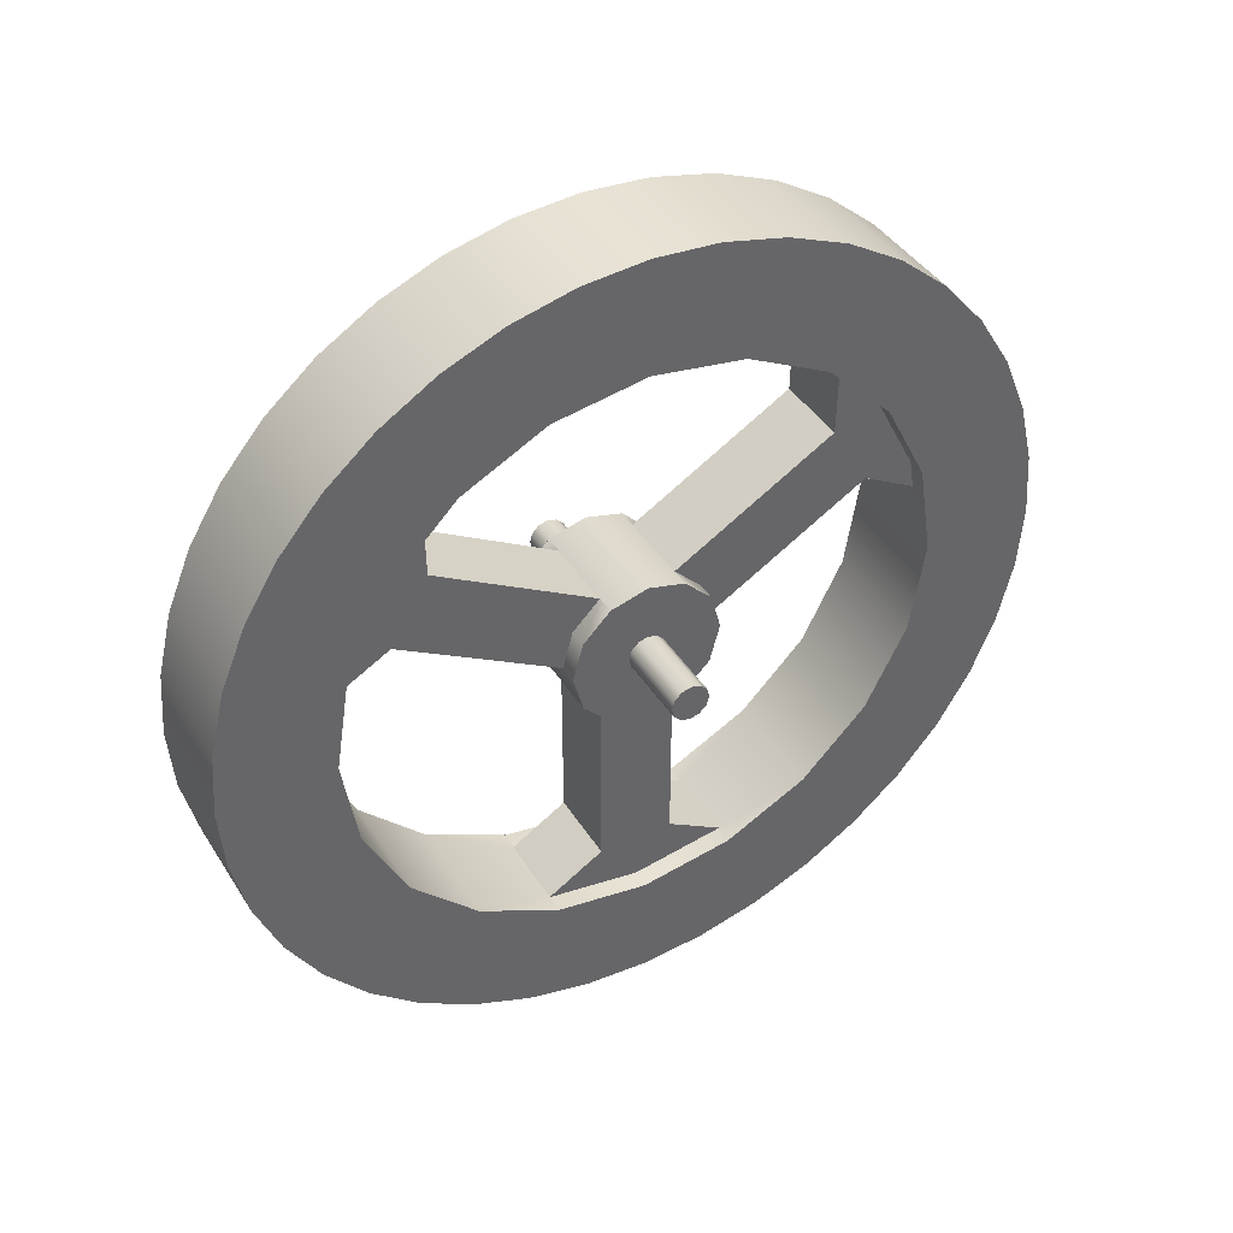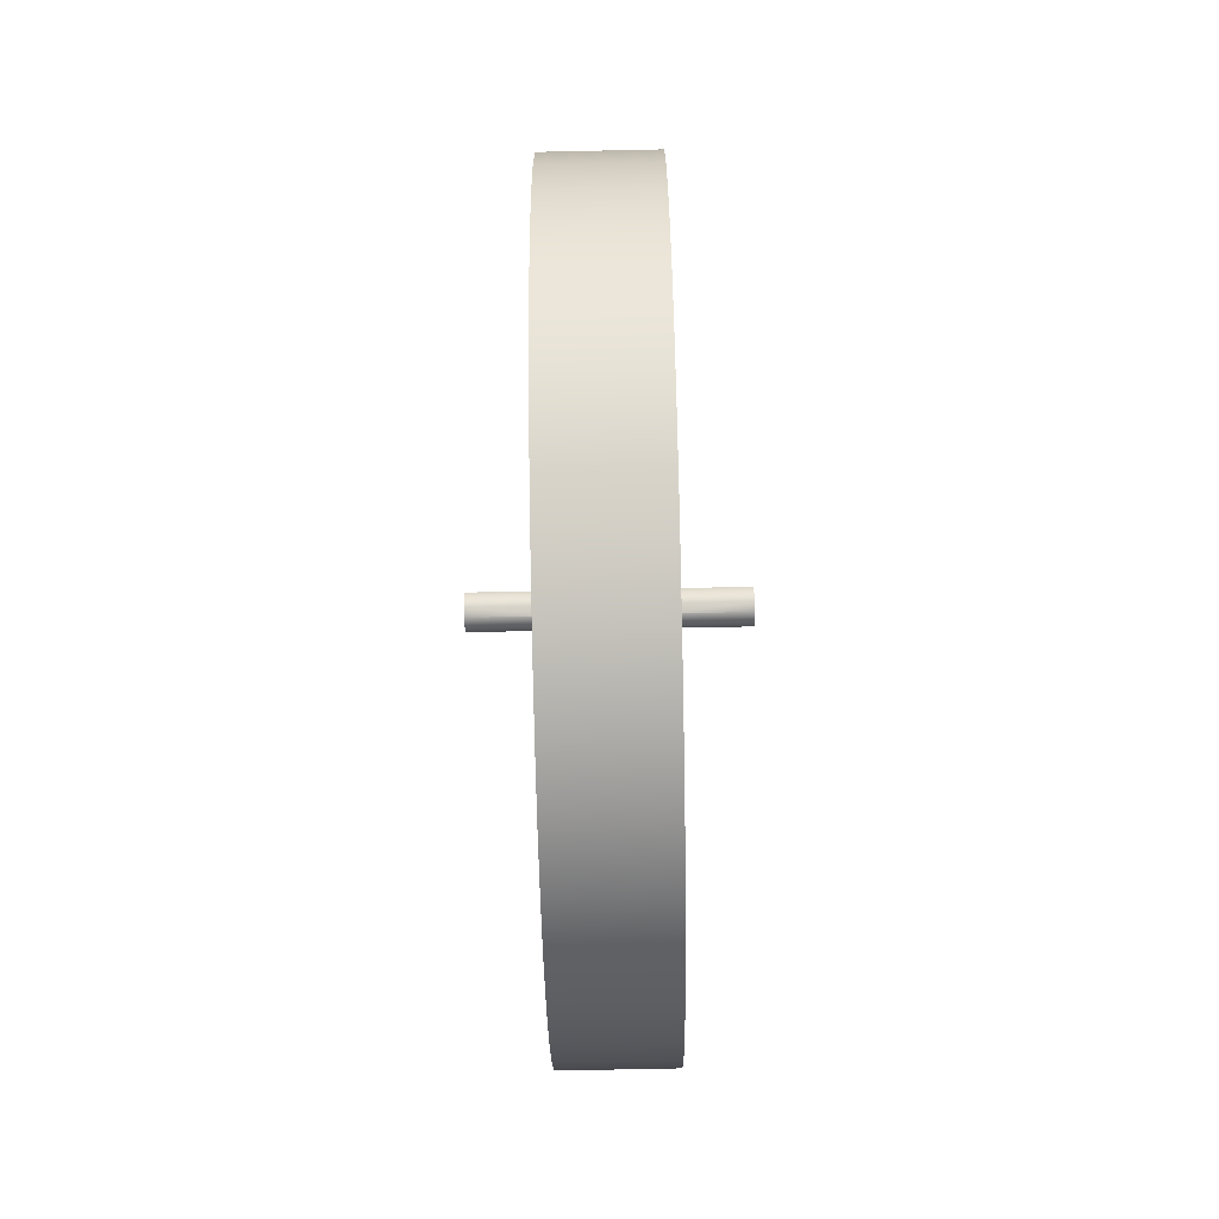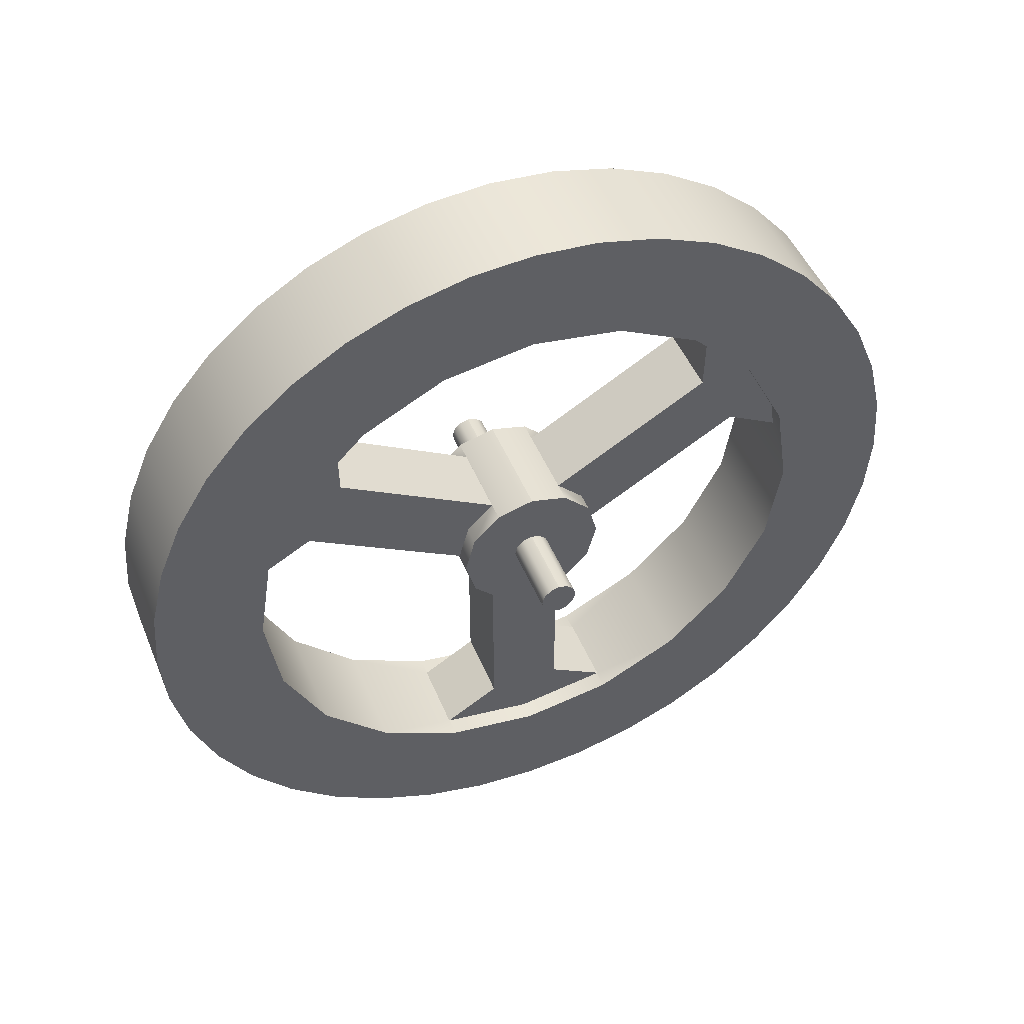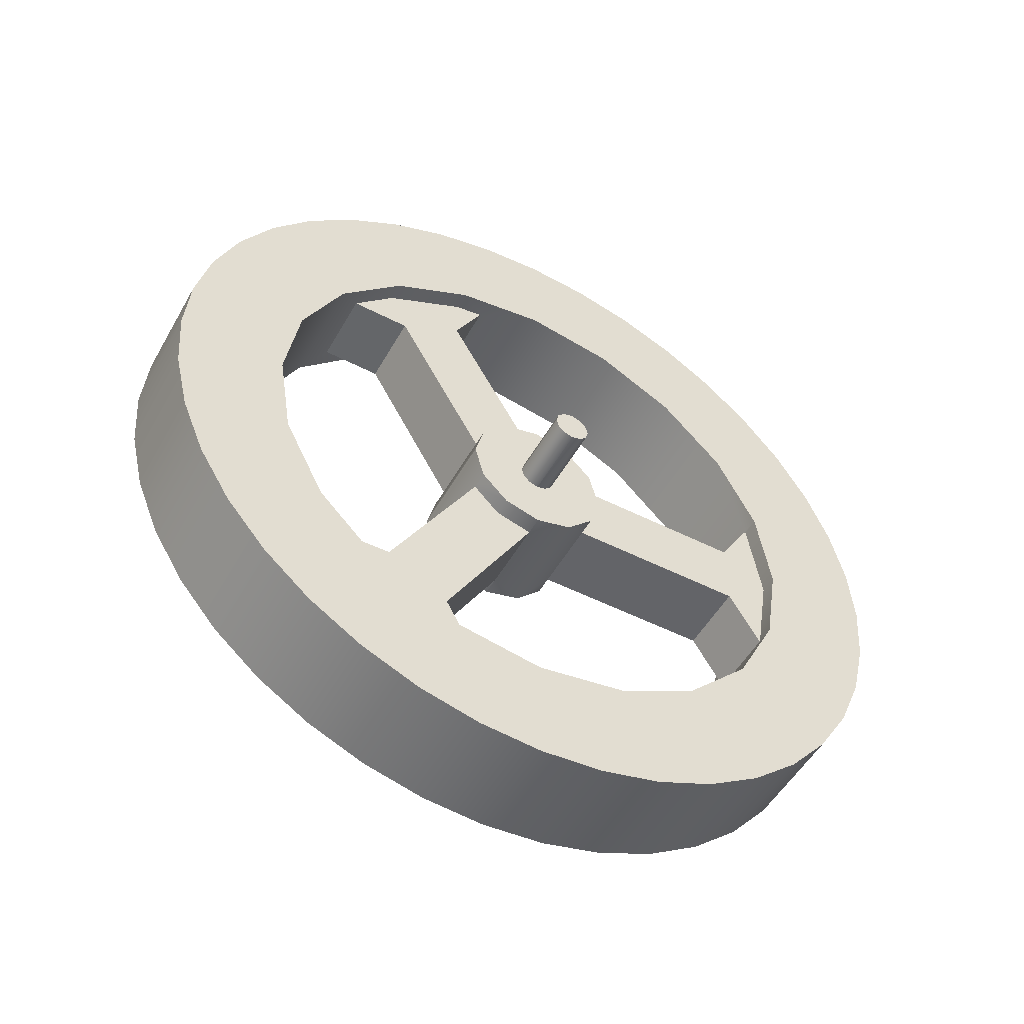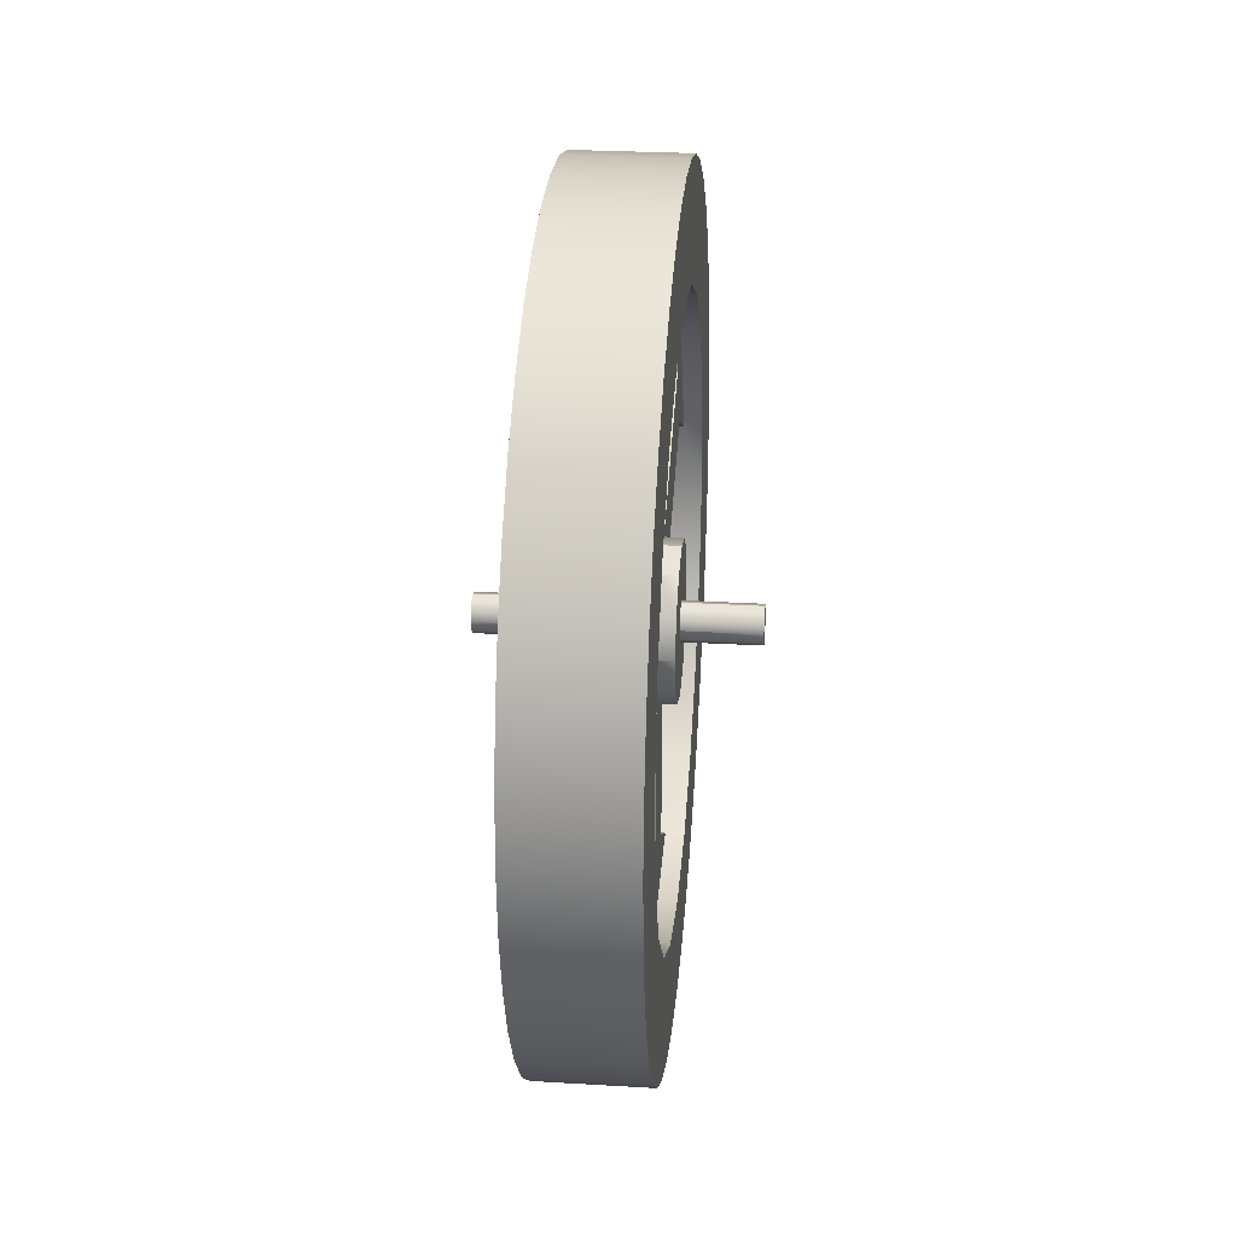
<metadata>
{"format":"obj","ext":"obj","renderer":"f3d","projection":"perspective","resolution":1024,"background":"white","views":[{"elev":41.0,"azim":60.7,"up":"+Z"},{"elev":-75.2,"azim":-178.8,"up":"+Y"},{"elev":48.1,"azim":68.1,"up":"+Z"},{"elev":-51.3,"azim":61.2,"up":"+Y"},{"elev":27.8,"azim":-174.8,"up":"+Z"}]}
</metadata>
<code>
o obj_0.002
v -7.5 -38.04 12.36
v -7.5 -49.01 24.97
v -7.5 -32.36 23.51
v -7.5 -40 -7e-06
v -7.5 -54.32 8.604
v 7.5 17 -52.31
v 7.5 12.36 -38.05
v 7.5 8.604 -54.33
v 7.5 24.97 -49.01
v 7.5 32.33 -44.5
v 7.5 23.51 -32.36
v 7.5 9e-06 -55
v 7.5 7e-06 -40.01
v -7.5 -38.89 38.89
v -7.5 -32.33 44.5
v -7.5 -23.51 32.36
v -7.5 -24.97 49.01
v -7.5 -7e-06 40.01
v -7.5 -12.36 38.05
v -7.5 -8.604 54.33
v -7.5 -55 -9e-06
v -7.5 -52.31 17
v -7.5 -44.5 32.33
v 7.5 40 7e-06
v 7.5 54.32 8.604
v 7.5 38.04 12.36
v 7.5 52.31 17
v 7.5 -55 -9e-06
v 7.5 -54.32 -8.605
v 7.5 -40 -7e-06
v 7.5 -44.5 -32.33
v 7.5 -38.89 -38.89
v 7.5 -32.36 -23.52
v -7.5 32.36 -23.51
v -7.5 38.89 -38.89
v -7.5 23.51 -32.36
v 7.5 -23.51 -32.37
v 7.5 -32.33 -44.5
v 7.5 -24.97 -49.01
v 7.5 -17 -52.31
v 7.5 -12.36 -38.05
v -7.5 54.32 -8.605
v -7.5 52.31 -17
v -7.5 38.05 -12.36
v 7.5 -8.604 -54.33
v -7.5 40 7e-06
v -7.5 44.5 -32.33
v -7.5 49.01 -24.97
v 7.5 -38.04 -12.36
v 7.5 -52.31 -17
v 7.5 -49 -24.97
v -7.5 55 9e-06
v 7.5 8.604 54.33
v -7.5 8.604 54.33
v -7.5 -9e-06 55
v 7.5 -9e-06 55
v -7.5 17 52.31
v 7.5 17 52.31
v -7.5 32.33 -44.5
v -7.5 24.97 -49.01
v -7.5 12.36 -38.05
v -7.5 17 -52.31
v -7.5 8.604 -54.33
v -7.5 7e-06 -40.01
v -7.5 9e-06 -55
v 7.5 24.97 49.01
v -7.5 24.97 49.01
v 7.5 32.33 44.5
v -7.5 32.33 44.5
v -7.5 44.5 32.33
v -7.5 49.01 24.97
v -7.5 32.36 23.51
v -7.5 38.04 12.36
v 7.5 38.89 38.89
v -7.5 38.89 38.89
v 7.5 44.5 32.33
v 7.5 49.01 24.97
v -7.5 52.31 17
v -7.5 54.32 8.604
v -7.5 23.51 32.37
v -7.5 12.36 38.05
v 7.5 55 9e-06
v -7.5 -32.33 -44.5
v -7.5 -38.89 -38.89
v -7.5 -23.51 -32.37
v -7.5 -12.36 -38.05
v -7.5 -24.97 -49.01
v -7.5 -44.5 -32.33
v -7.5 -32.36 -23.52
v -7.5 -8.604 -54.33
v -7.5 -17 -52.31
v -7.5 -49 -24.97
v -7.5 -38.04 -12.36
v -7.5 -52.31 -17
v -7.5 -54.32 -8.605
v 7.5 32.36 23.51
v -7.5 -17 52.31
v 7.5 -7e-06 40.01
v 7.5 -12.36 38.05
v 7.5 23.51 32.37
v 7.5 12.36 38.05
v 7.5 -23.51 32.36
v -5 -32.36 23.51
v -5 -26.65 29.22
v 7.5 -32.36 23.51
v 5 -26.65 29.22
v 5 -32.36 23.51
v -5 -38.04 12.36
v 5 -38.04 12.36
v 7.5 -38.04 12.36
v -5 -38.66 8.449
v 5 -38.66 8.449
v 7.5 54.32 -8.605
v 7.5 52.31 -17
v -5 38.67 8.443
v 7.5 49.01 -24.97
v 7.5 44.5 -32.33
v -5 38.04 12.36
v 7.5 38.89 -38.89
v 5 38.04 12.36
v 5 38.67 8.443
v -5 32.36 23.51
v 5 32.36 23.51
v 7.5 -8.604 54.33
v -5 26.64 29.23
v 5 26.64 29.23
v 7.5 -17 52.31
v 7.5 -24.97 49.01
v 7.5 -32.33 44.5
v 7.5 -38.89 38.89
v 7.5 -44.5 32.33
v 7.5 -49.01 24.97
v 7.5 -52.31 17
v 7.5 -54.32 8.604
v -5 -12.36 -38.05
v -5 -12.48 -37.99
v 5 -12.36 -38.05
v 5 -12.48 -37.99
v -5 7e-06 -40.01
v -5 12.36 -38.05
v 5 7e-06 -40.01
v 5 12.36 -38.05
v -5 12.47 -37.99
v 5 12.47 -37.99
v 7.5 32.36 -23.51
v 7.5 38.05 -12.36
v -5 8.66 5
v -7.5 8.66 5
v -5 5 8.661
v -7.5 5 8.661
v -5 4.995 -33.5
v 5 4.995 -33.5
v 7.5 5 8.661
v 7.5 8.66 5
v 5 5 8.661
v 5 8.66 5
v 7.5 -5 -8.661
v 7.5 -1.25 -2.163
v 7.5 -8.66 -5
v 7.5 1.25 2.167
v 7.5 -0 2.502
v 7.5 2.5 0.002
v 7.5 2.165 1.252
v 7.5 2e-06 -10
v 7.5 0 -2.498
v 7.5 -2.499 -0
v 7.5 -10 -2e-06
v 7.5 -2.165 -1.248
v -7.5 2e-06 -10
v -7.5 0 -2.498
v -7.5 5 -8.661
v -7.5 1.25 -2.163
v -7.5 2.165 -1.248
v -7.5 10 2e-06
v -7.5 8.66 -5
v -5 -5.005 -33.5
v -5 2e-06 -10
v -5 -5 -8.661
v -7.5 2.499 0
v -7.5 2.5 0.002
v 5 -5.005 -33.5
v -7.5 2.165 1.252
v -7.5 1.25 2.167
v -7.5 -0 2.502
v 5 -31.52 12.42
v 5 -9.998 -0.006802
v 5 -10 -2e-06
v -5 -9.998 -0.006802
v -5 -10 -2e-06
v -7.5 -10 -2e-06
v -7.5 -8.66 -5
v -7.5 -1.25 -2.163
v -7.5 -5 -8.661
v -7.5 -2.165 -1.248
v -5 31.51 12.42
v 5 31.51 12.42
v 7.5 -5 8.661
v 7.5 -2e-06 10
v -7.5 -5 8.661
v -7.5 -2e-06 10
v -5 -5.005 -8.656
v 5 -5.005 -8.656
v 5 -5 -8.661
v -5 -8.66 5
v -5 -5.004 8.657
v -7.5 -8.66 5
v 5 -8.66 5
v 7.5 -8.66 5
v 5 -5.004 8.657
v -7.5 -2.5 0.002
v -7.5 -2.499 -0
v 5 2e-06 -10
v -5 -31.52 12.42
v -7.5 -1.25 2.167
v -7.5 -2.165 1.252
v -5 26.51 21.08
v -5 10 2e-06
v 5 26.51 21.08
v 5 10 2e-06
v 7.5 10 2e-06
v 7.5 -2.5 0.002
v 7.5 -2.165 1.252
v 7.5 -1.25 2.167
v 7.5 2.499 0
v -5 4.995 -8.662
v 5 4.995 -8.662
v 7.5 5 -8.661
v 7.5 8.66 -5
v -5 10 -0.000798
v 5 10 -0.000798
v 7.5 1.25 -2.163
v 7.5 2.165 -1.248
v -5 -26.52 21.08
v 5 -26.52 21.08
v -17.5 -0 2.502
v -17.5 1.25 2.167
v -17.5 -1.25 2.167
v -17.5 -2.165 1.252
v -17.5 2.165 1.252
v -17.5 -2.5 0.002
v -17.5 2.5 0.002
v -17.5 2.165 -1.248
v -17.5 1.25 -2.163
v -17.5 -2.165 -1.248
v -17.5 0 -2.498
v -17.5 -1.25 -2.163
v 17.5 -0 2.502
v 17.5 -1.25 2.167
v 17.5 1.25 2.167
v 17.5 2.165 1.252
v 17.5 -2.165 1.252
v 17.5 2.5 0.002
v 17.5 -2.5 0.002
v 17.5 -2.165 -1.248
v 17.5 -1.25 -2.163
v 17.5 2.165 -1.248
v 17.5 0 -2.498
v 17.5 1.25 -2.163
f 1 2 3
f 4 5 1
f 6 7 8
f 9 7 6
f 10 11 9
f 12 8 13
f 14 15 16
f 17 16 15
f 18 19 20
f 21 5 4
f 5 22 1
f 2 1 22
f 23 3 2
f 24 25 26
f 25 27 26
f 28 29 30
f 31 32 33
f 34 35 36
f 37 33 32
f 32 38 37
f 38 39 37
f 39 40 41
f 42 43 44
f 41 37 39
f 45 41 40
f 46 42 44
f 45 12 13
f 13 41 45
f 47 34 48
f 35 34 47
f 34 44 48
f 49 30 29
f 29 50 49
f 50 51 49
f 33 49 51
f 31 33 51
f 52 42 46
f 43 48 44
f 53 54 55
f 53 55 56
f 54 53 57
f 58 57 53
f 59 60 36
f 35 59 36
f 61 36 60
f 60 62 61
f 62 63 61
f 64 61 63
f 64 63 65
f 66 67 57
f 66 57 58
f 68 69 67
f 68 67 66
f 70 71 72
f 73 72 71
f 74 75 69
f 74 69 68
f 70 75 76
f 74 76 75
f 76 77 71
f 76 71 70
f 77 27 78
f 77 78 71
f 27 25 79
f 27 79 78
f 80 81 67
f 80 75 72
f 25 82 52
f 25 52 79
f 83 84 85
f 67 69 80
f 86 87 85
f 18 54 81
f 75 80 69
f 55 54 18
f 54 57 81
f 67 81 57
f 88 89 84
f 85 84 89
f 64 90 86
f 52 46 79
f 87 86 91
f 83 85 87
f 78 79 73
f 46 73 79
f 71 78 73
f 90 64 65
f 90 91 86
f 70 72 75
f 88 92 89
f 93 89 92
f 92 94 93
f 94 95 93
f 4 93 95
f 4 95 21
f 30 93 4
f 76 74 96
f 17 97 19
f 19 98 99
f 19 18 98
f 68 100 74
f 68 66 100
f 20 55 18
f 97 20 19
f 16 17 19
f 101 100 66
f 23 14 3
f 16 3 14
f 16 19 99
f 16 99 102
f 58 101 66
f 53 101 58
f 103 3 104
f 16 104 3
f 56 98 53
f 98 101 53
f 102 105 106
f 107 106 105
f 25 24 82
f 106 104 16
f 106 16 102
f 3 103 108
f 3 108 1
f 107 105 109
f 109 105 110
f 100 96 74
f 77 76 96
f 96 26 77
f 27 77 26
f 1 108 111
f 30 4 111
f 1 111 4
f 109 110 112
f 110 30 112
f 30 111 112
f 42 52 113
f 82 113 52
f 113 114 43
f 113 43 42
f 24 115 46
f 114 116 48
f 114 48 43
f 116 117 47
f 116 47 48
f 118 73 115
f 73 46 115
f 35 47 119
f 117 119 47
f 26 120 121
f 115 24 121
f 24 26 121
f 119 10 35
f 35 10 59
f 10 9 60
f 10 60 59
f 9 6 62
f 9 62 60
f 96 120 26
f 6 8 63
f 6 63 62
f 118 122 72
f 118 72 73
f 8 12 65
f 8 65 63
f 96 123 120
f 98 124 99
f 80 72 125
f 122 125 72
f 100 80 126
f 126 123 96
f 100 126 96
f 99 127 128
f 125 126 80
f 102 99 128
f 128 129 102
f 105 102 130
f 100 101 80
f 130 131 105
f 131 132 105
f 93 30 49
f 130 102 129
f 127 99 124
f 89 49 33
f 89 93 49
f 124 98 56
f 81 80 101
f 110 105 132
f 132 133 110
f 133 134 110
f 30 110 134
f 30 134 28
f 37 89 33
f 85 89 37
f 81 101 18
f 135 86 136
f 86 85 136
f 41 137 138
f 41 138 37
f 98 18 101
f 64 139 61
f 140 61 139
f 37 138 136
f 37 136 85
f 134 5 21
f 134 21 28
f 133 22 5
f 133 5 134
f 13 7 141
f 142 141 7
f 132 2 22
f 132 22 133
f 41 13 137
f 36 61 143
f 140 143 61
f 131 23 2
f 131 2 132
f 23 131 14
f 130 14 131
f 142 7 144
f 11 144 7
f 13 8 7
f 7 9 11
f 86 135 64
f 139 64 135
f 143 144 11
f 143 11 36
f 10 119 11
f 145 11 119
f 141 137 13
f 36 11 34
f 14 130 15
f 129 15 130
f 119 117 145
f 117 116 145
f 146 145 116
f 128 17 15
f 128 15 129
f 114 146 116
f 113 146 114
f 127 97 17
f 127 17 128
f 145 34 11
f 146 113 24
f 82 24 113
f 124 20 97
f 124 97 127
f 145 146 34
f 55 20 124
f 55 124 56
f 44 34 146
f 146 46 44
f 46 146 24
f 65 12 90
f 12 45 90
f 45 40 91
f 45 91 90
f 40 39 87
f 40 87 91
f 39 38 83
f 39 83 87
f 83 32 84
f 38 32 83
f 31 88 84
f 31 84 32
f 51 92 88
f 51 88 31
f 50 94 92
f 50 92 51
f 29 95 94
f 29 94 50
f 21 95 29
f 21 29 28
f 147 148 149
f 150 149 148
f 144 143 151
f 144 151 152
f 153 154 155
f 156 155 154
f 157 158 159
f 155 149 150
f 155 150 153
f 160 153 161
f 162 154 163
f 163 153 160
f 157 164 165
f 166 167 168
f 159 168 167
f 168 159 158
f 169 170 171
f 170 172 171
f 157 165 158
f 173 174 175
f 175 171 172
f 173 175 172
f 135 176 139
f 177 151 176
f 178 177 176
f 173 179 174
f 179 180 174
f 148 174 180
f 138 137 181
f 141 152 181
f 180 182 148
f 150 148 182
f 136 138 176
f 181 176 138
f 182 183 150
f 183 184 150
f 185 186 187
f 185 188 186
f 189 190 188
f 191 188 190
f 191 192 193
f 167 187 186
f 167 186 159
f 192 170 193
f 169 193 170
f 192 191 194
f 191 190 194
f 115 195 118
f 196 121 120
f 197 198 199
f 120 123 196
f 186 188 159
f 191 159 188
f 199 198 200
f 176 201 178
f 202 181 203
f 176 181 201
f 202 201 181
f 178 201 193
f 191 193 201
f 204 205 206
f 199 206 205
f 203 157 202
f 157 159 202
f 207 208 209
f 208 197 209
f 199 209 197
f 202 159 201
f 191 201 159
f 200 184 199
f 210 211 190
f 115 121 196
f 115 196 195
f 199 205 209
f 212 203 181
f 211 194 190
f 189 213 204
f 177 178 169
f 193 169 178
f 206 190 189
f 206 189 204
f 164 157 212
f 203 212 157
f 200 150 184
f 214 199 184
f 214 215 199
f 207 187 167
f 207 167 208
f 125 122 216
f 118 195 122
f 216 122 195
f 217 147 195
f 206 199 215
f 215 210 206
f 126 218 123
f 218 196 123
f 218 156 196
f 190 206 210
f 126 125 216
f 126 216 218
f 216 195 147
f 149 216 147
f 218 155 156
f 219 196 156
f 155 218 149
f 216 149 218
f 217 174 147
f 148 147 174
f 156 154 219
f 220 219 154
f 167 221 208
f 198 153 200
f 150 200 153
f 167 166 221
f 208 222 197
f 198 197 161
f 153 163 154
f 154 162 220
f 161 197 223
f 198 161 153
f 224 220 162
f 223 197 222
f 221 222 208
f 225 151 177
f 151 143 140
f 152 226 212
f 152 151 226
f 225 226 151
f 140 139 151
f 139 176 151
f 144 152 142
f 177 169 225
f 171 225 169
f 141 142 152
f 212 181 152
f 227 164 226
f 212 226 164
f 171 227 225
f 226 225 227
f 227 171 228
f 175 228 171
f 217 195 229
f 230 196 219
f 230 229 196
f 195 196 229
f 174 217 229
f 228 175 229
f 174 229 175
f 228 231 227
f 220 232 228
f 164 227 165
f 219 220 230
f 220 228 230
f 228 229 230
f 165 227 231
f 232 220 224
f 231 228 232
f 111 108 213
f 103 233 213
f 108 103 213
f 188 213 189
f 104 233 103
f 205 204 233
f 233 204 213
f 112 185 109
f 107 185 234
f 106 107 234
f 109 185 107
f 185 207 234
f 187 207 185
f 209 234 207
f 104 106 234
f 104 234 233
f 234 209 233
f 205 233 209
f 213 185 112
f 213 112 111
f 188 185 213
f 136 176 135
f 141 181 137
f 235 236 237
f 238 237 236
f 236 239 238
f 240 238 239
f 240 239 241
f 240 241 242
f 243 244 242
f 245 246 243
f 244 243 246
f 240 242 244
f 244 211 240
f 194 211 244
f 210 240 211
f 244 246 192
f 244 192 194
f 246 245 170
f 246 170 192
f 243 172 170
f 243 170 245
f 242 173 172
f 242 172 243
f 241 180 179
f 173 242 179
f 241 179 242
f 241 239 182
f 241 182 180
f 239 236 183
f 239 183 182
f 236 235 184
f 236 184 183
f 235 237 214
f 235 214 184
f 237 238 215
f 237 215 214
f 238 240 210
f 238 210 215
f 247 248 249
f 250 249 248
f 248 251 250
f 252 250 251
f 252 251 253
f 252 253 254
f 255 256 254
f 257 258 255
f 256 255 258
f 252 254 256
f 253 221 166
f 168 254 166
f 253 166 254
f 168 158 255
f 168 255 254
f 158 165 257
f 158 257 255
f 231 258 257
f 231 257 165
f 232 256 258
f 232 258 231
f 256 224 252
f 232 224 256
f 162 252 224
f 162 163 250
f 162 250 252
f 163 160 249
f 163 249 250
f 160 161 247
f 160 247 249
f 161 223 248
f 161 248 247
f 223 222 251
f 223 251 248
f 222 221 253
f 222 253 251

</code>
